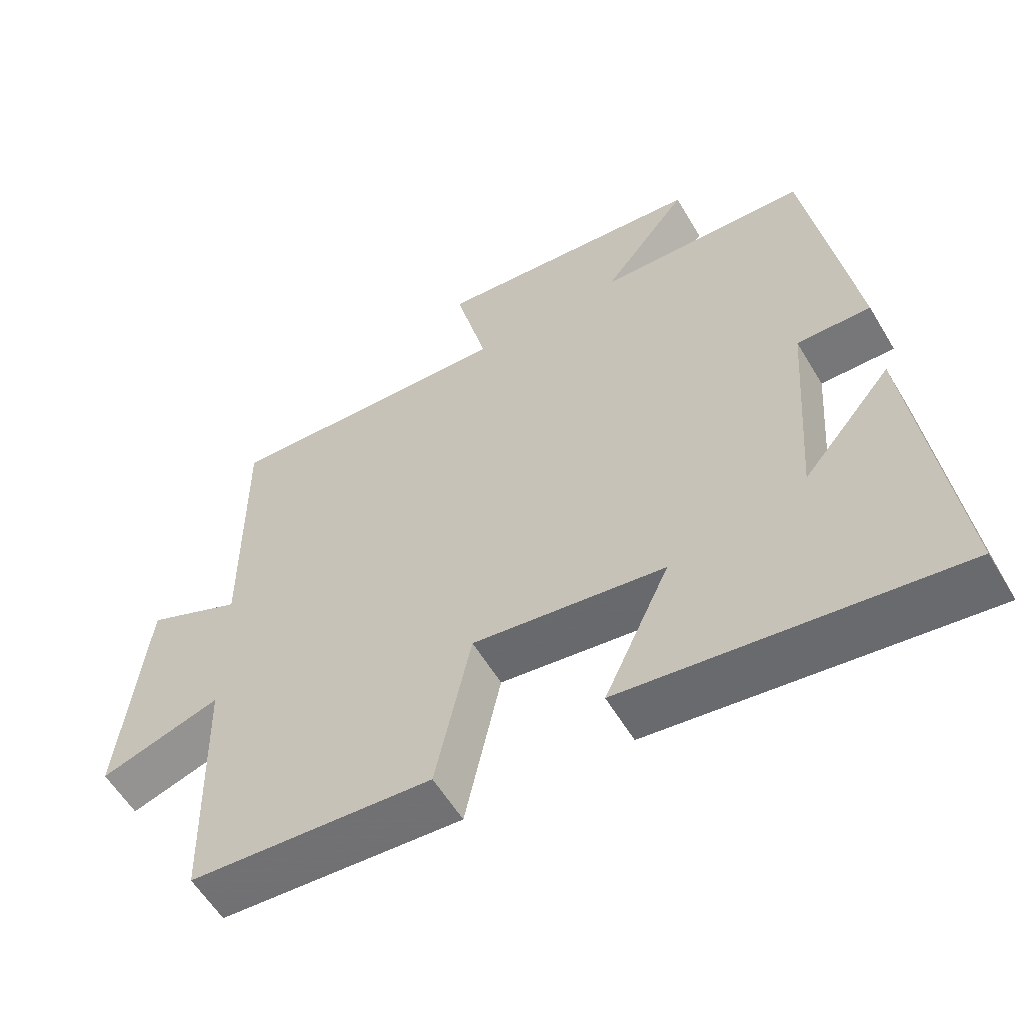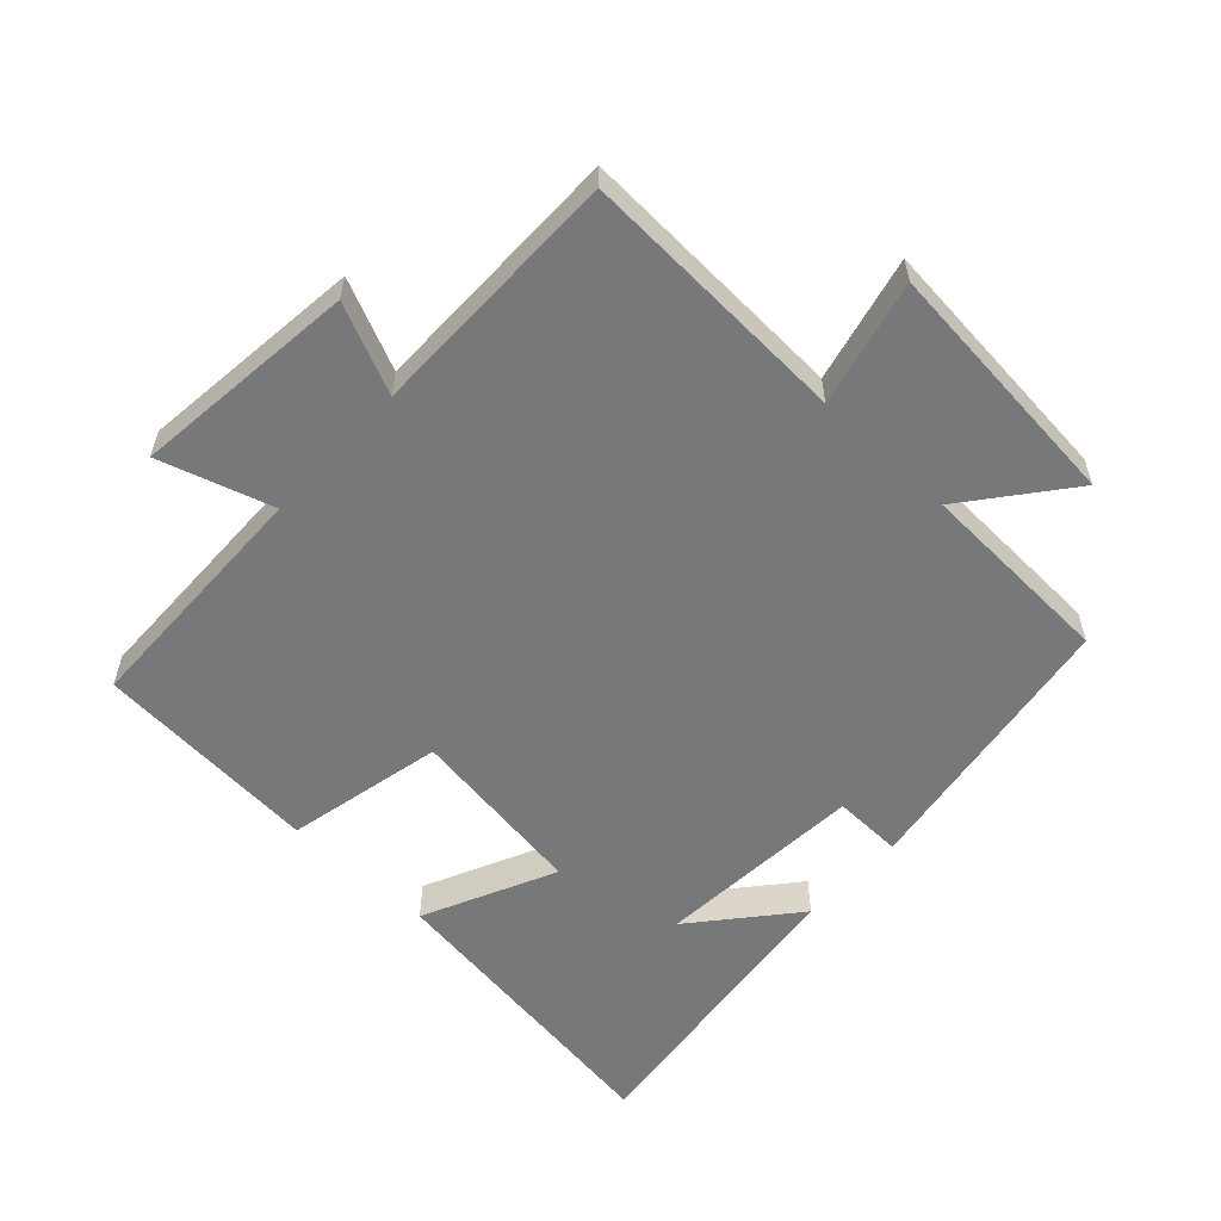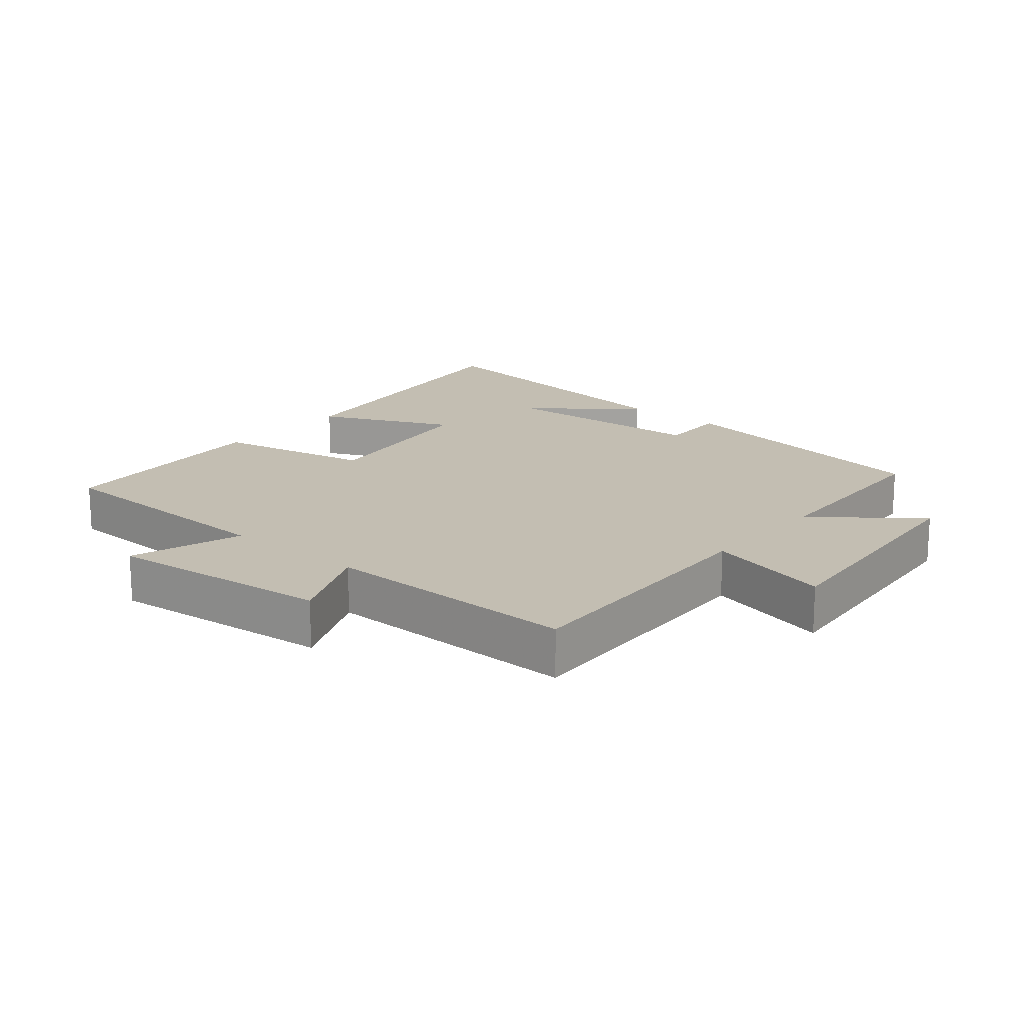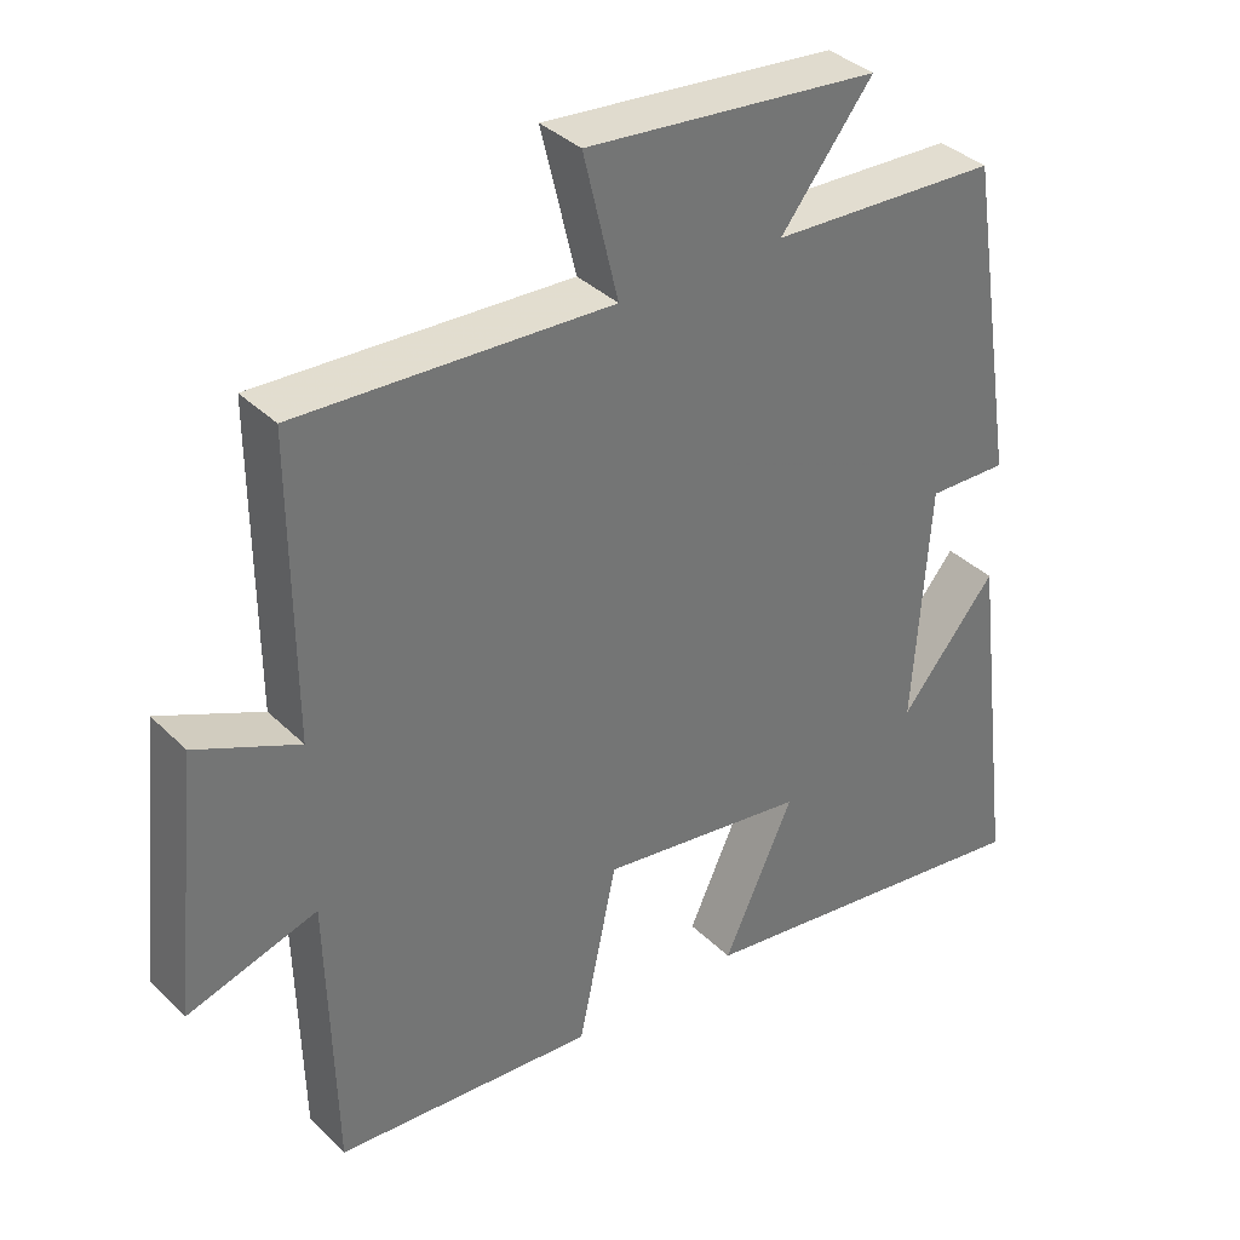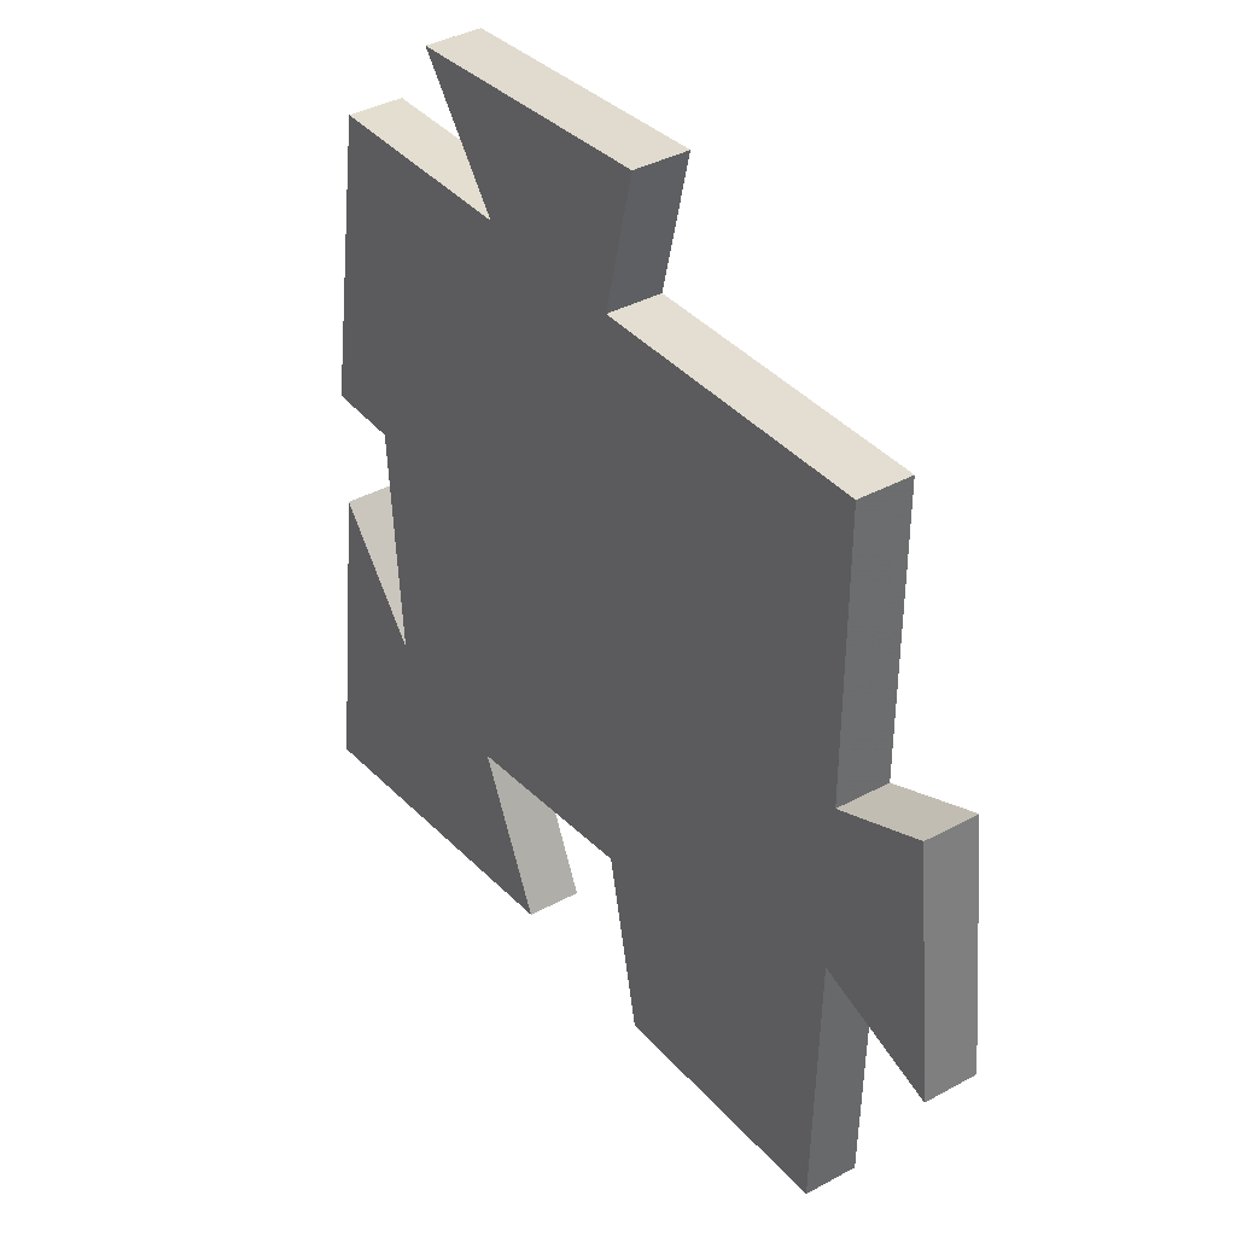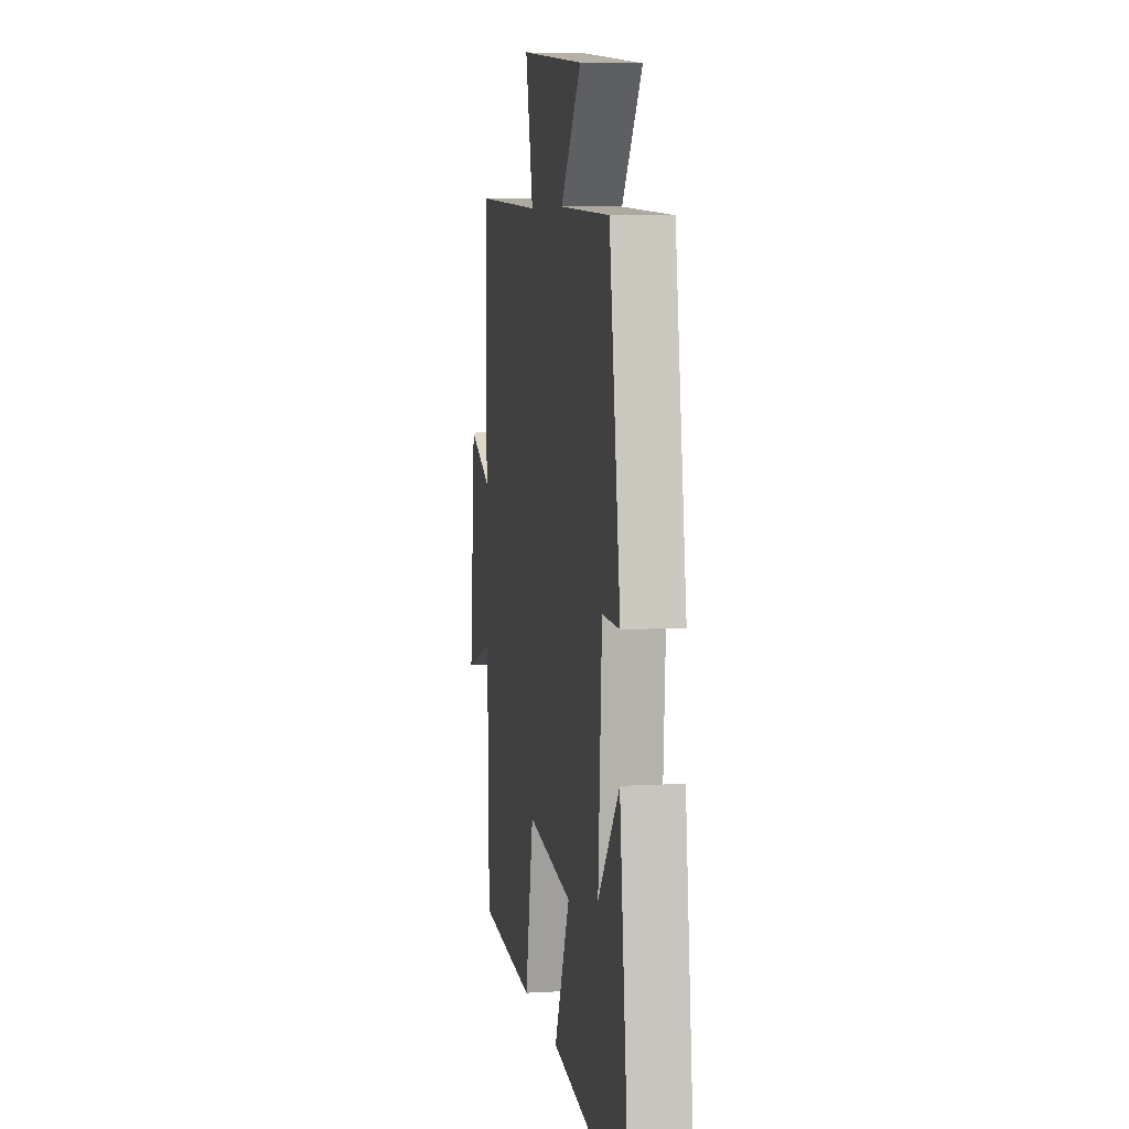
<metadata>
{"format":"obj","ext":"obj","renderer":"f3d","projection":"perspective","resolution":1024,"background":"white","views":[{"elev":-57.8,"azim":30.5,"up":"+Z"},{"elev":-57.3,"azim":-43.1,"up":"+Y"},{"elev":17.5,"azim":-49.7,"up":"+Y"},{"elev":36.1,"azim":-38.5,"up":"+Z"},{"elev":38.9,"azim":-124.3,"up":"+Z"},{"elev":6.8,"azim":80.5,"up":"+Z"}]}
</metadata>
<code>
v 0.434 0.07 0.488
v 0.5 0.07 0.063
v 0.395 0.07 0.065
v 0.373 0.07 -0.253
v 0.5 0.07 -0.101
v 0.557 0.07 -0.562
v 0.087 0.07 -0.5
v 0.18 0.07 -0.299
v -0.094 0.07 -0.261
v -0.145 0.07 -0.5
v -0.49 0.07 -0.476
v -0.5 0.07 -0.101
v -0.672 0.07 -0.155
v -0.636 0.07 0.187
v -0.5 0.07 0.127
v -0.502 0.07 0.518
v -0.087 0.07 0.5
v -0.133 0.07 0.691
v 0.255 0.07 0.655
v 0.133 0.07 0.5
v 0.434 0 0.488
v 0.5 0 0.063
v 0.395 0 0.065
v 0.373 0 -0.253
v 0.5 0 -0.101
v 0.557 0 -0.562
v 0.087 0 -0.5
v 0.18 0 -0.299
v -0.094 0 -0.261
v -0.145 0 -0.5
v -0.49 0 -0.476
v -0.5 0 -0.101
v -0.672 0 -0.155
v -0.636 0 0.187
v -0.5 0 0.127
v -0.502 0 0.518
v -0.087 0 0.5
v -0.133 0 0.691
v 0.255 0 0.655
v 0.133 0 0.5
f 17 18 19 20
f 1 2 3
f 20 1 3
f 17 20 3
f 17 3 4
f 16 17 4
f 15 16 4
f 12 13 14 15
f 11 12 15
f 10 11 15
f 9 10 15
f 8 9 15 4
f 7 8 4
f 6 7 4
f 4 5 6
f 40 39 38 37
f 23 22 21
f 23 21 40
f 23 40 37
f 24 23 37
f 24 37 36
f 24 36 35
f 35 34 33 32
f 35 32 31
f 35 31 30
f 35 30 29
f 24 35 29 28
f 24 28 27
f 24 27 26
f 26 25 24
f 1 21 22 2
f 2 22 23 3
f 3 23 24 4
f 4 24 25 5
f 5 25 26 6
f 6 26 27 7
f 7 27 28 8
f 8 28 29 9
f 9 29 30 10
f 10 30 31 11
f 11 31 32 12
f 12 32 33 13
f 13 33 34 14
f 14 34 35 15
f 15 35 36 16
f 16 36 37 17
f 17 37 38 18
f 18 38 39 19
f 19 39 40 20
f 20 40 21 1

</code>
